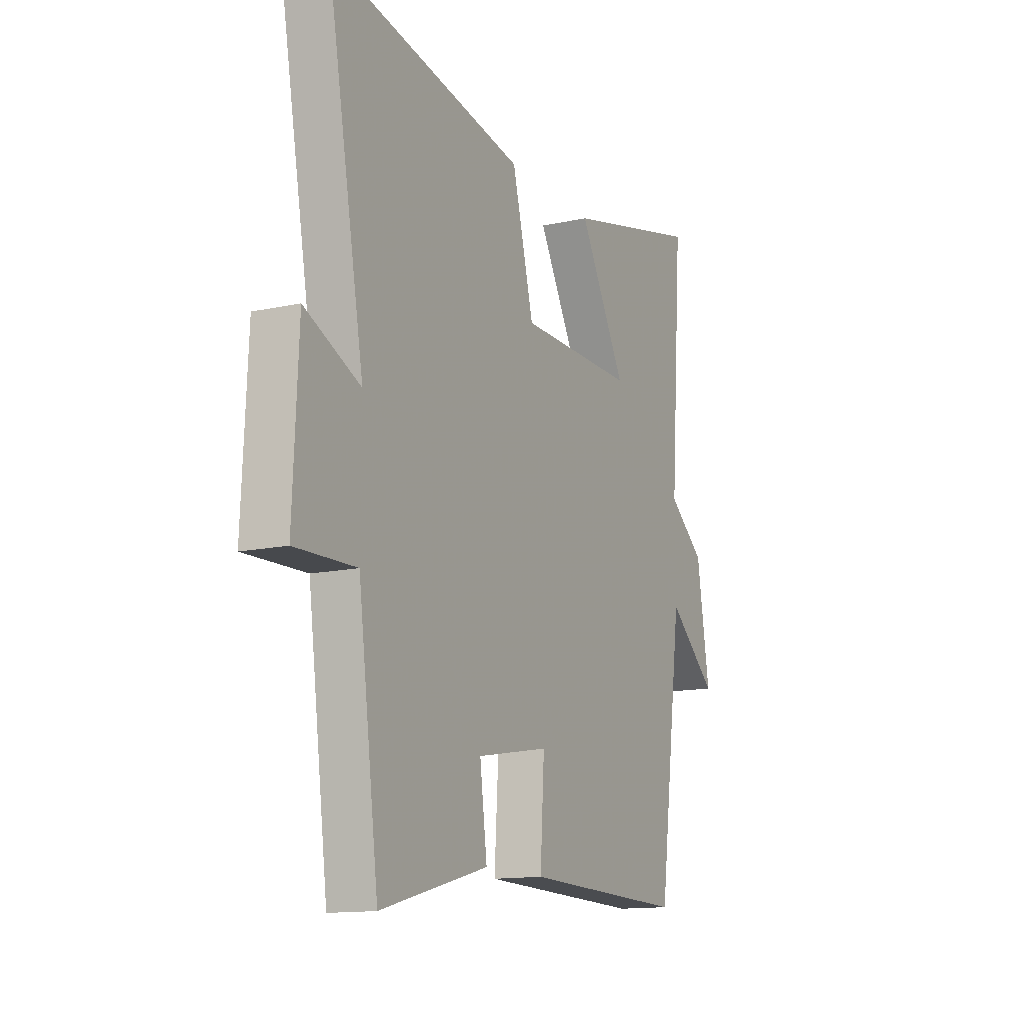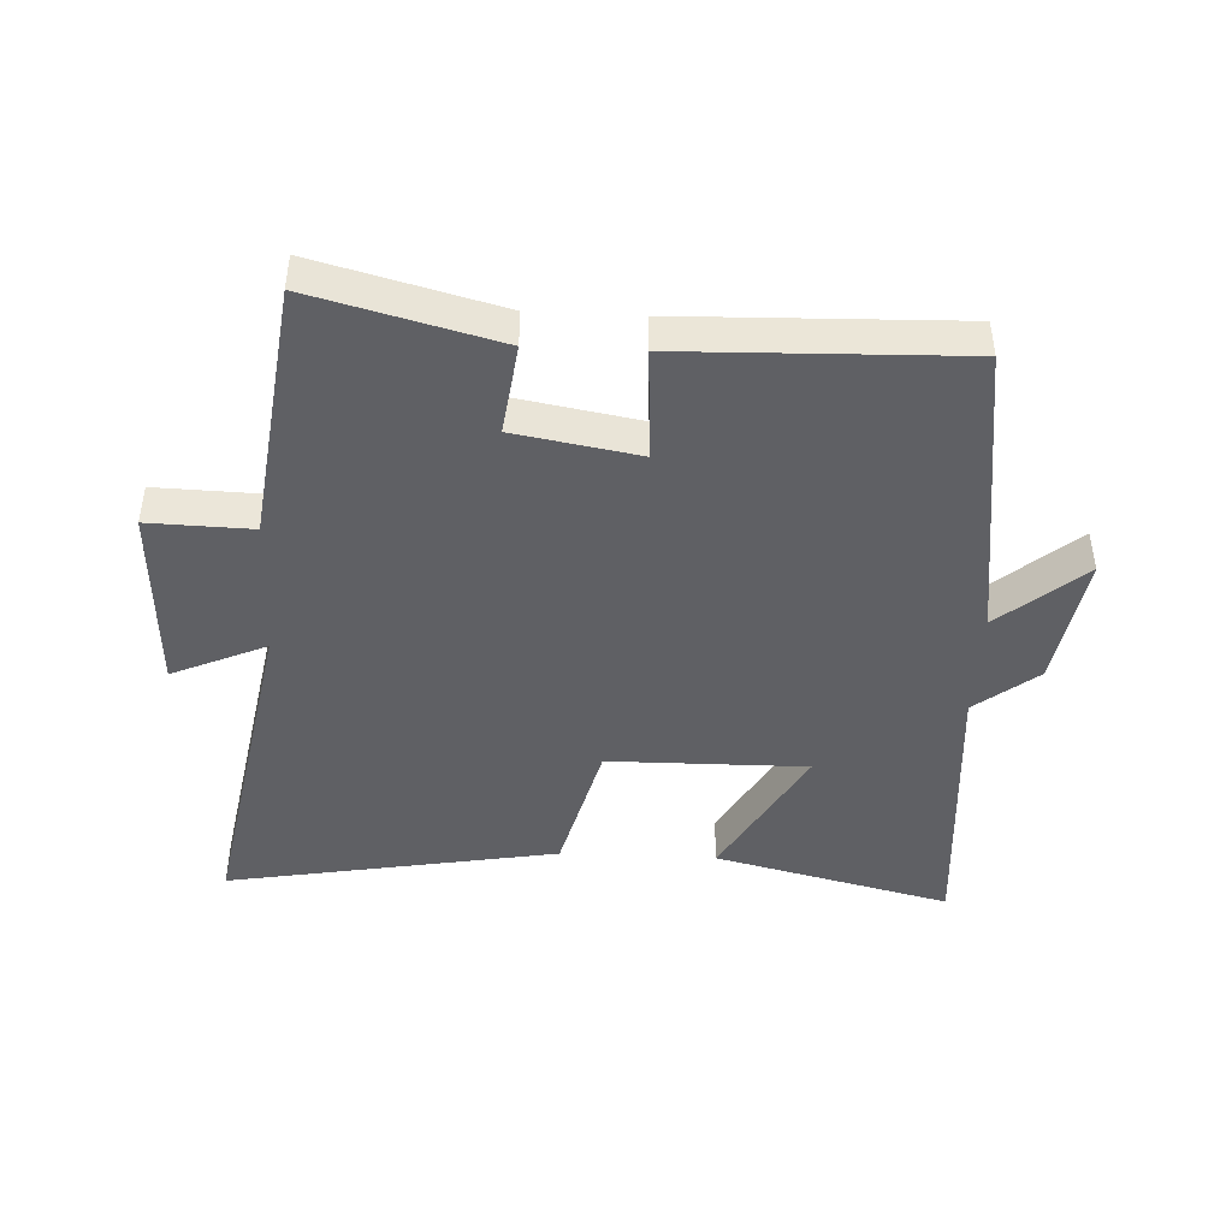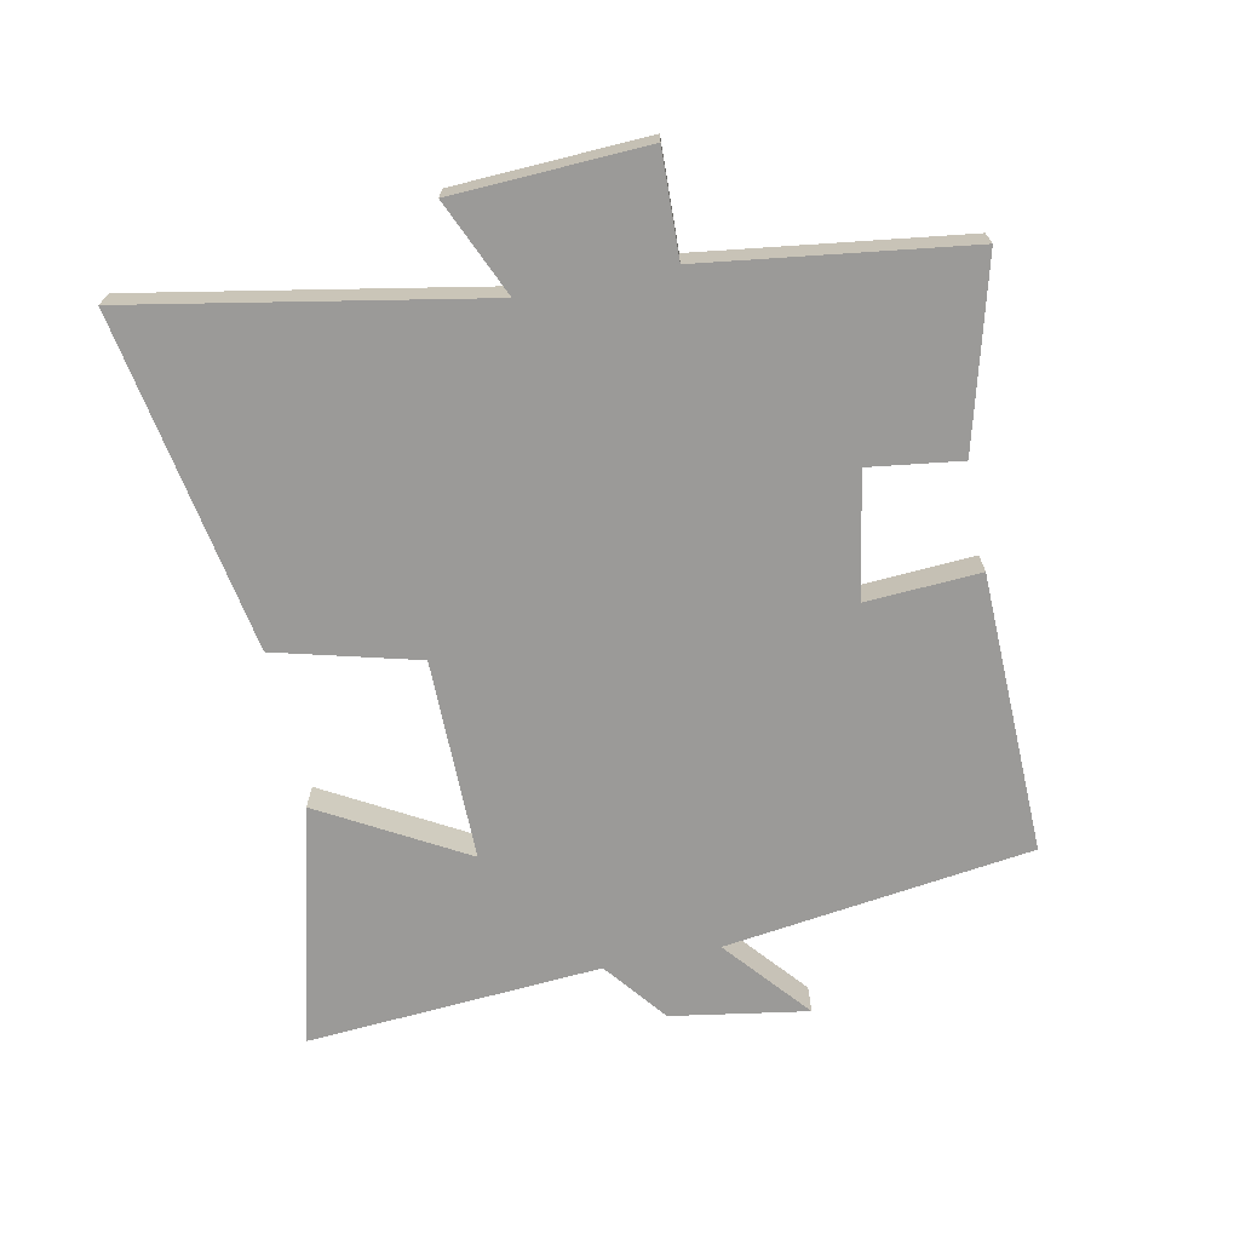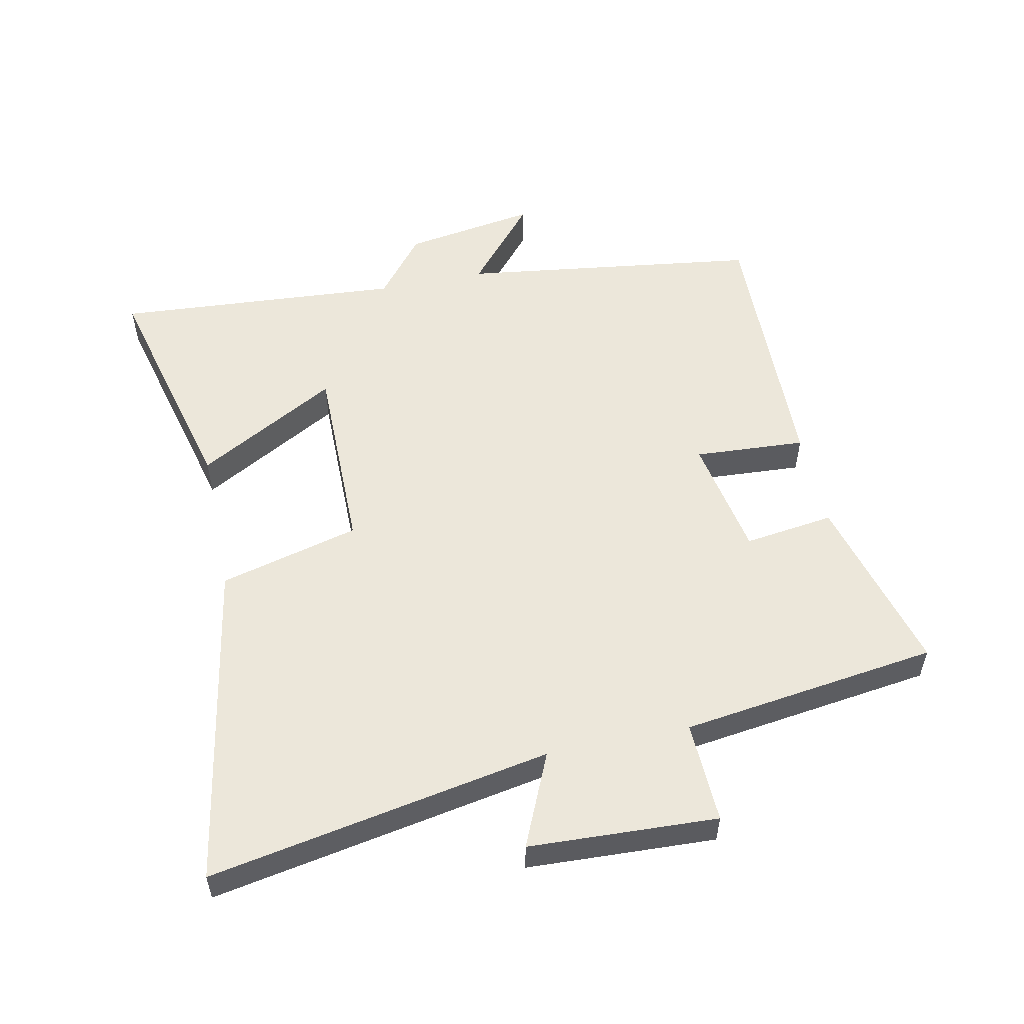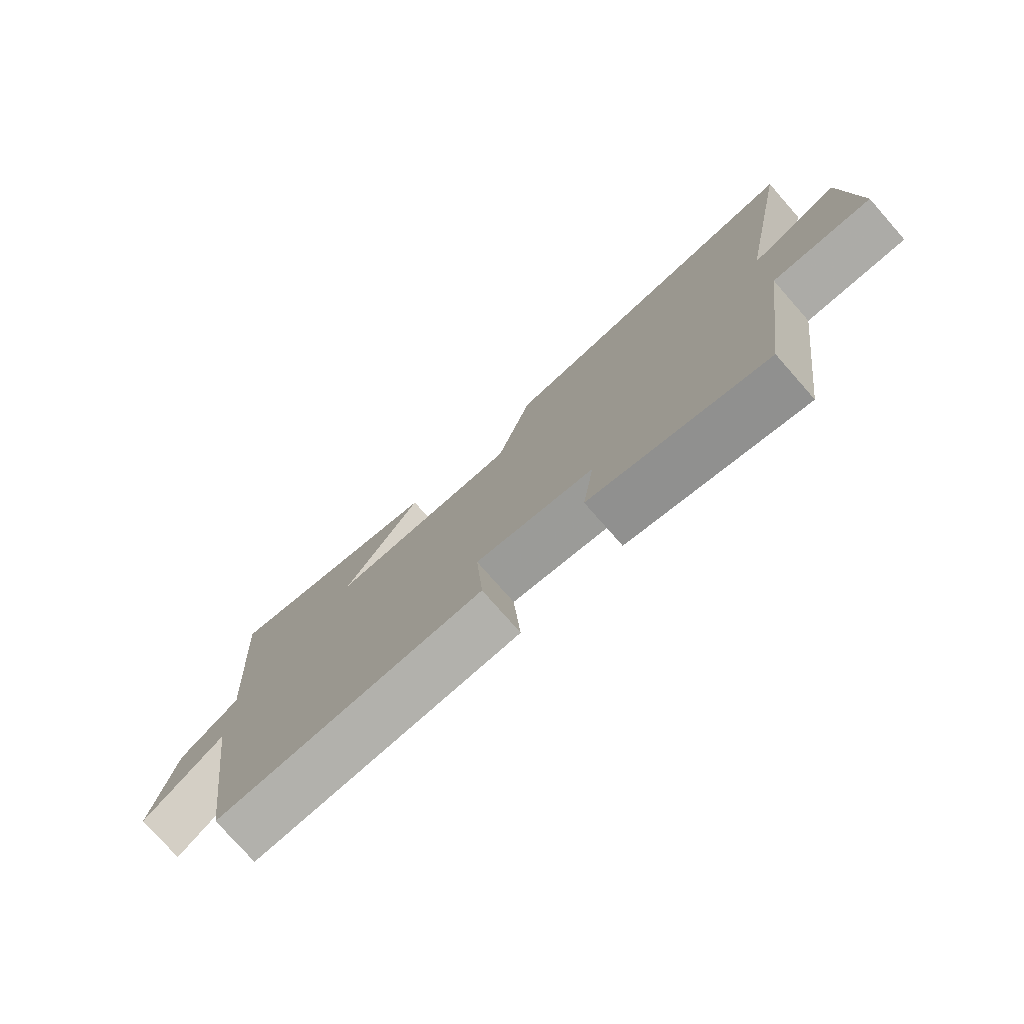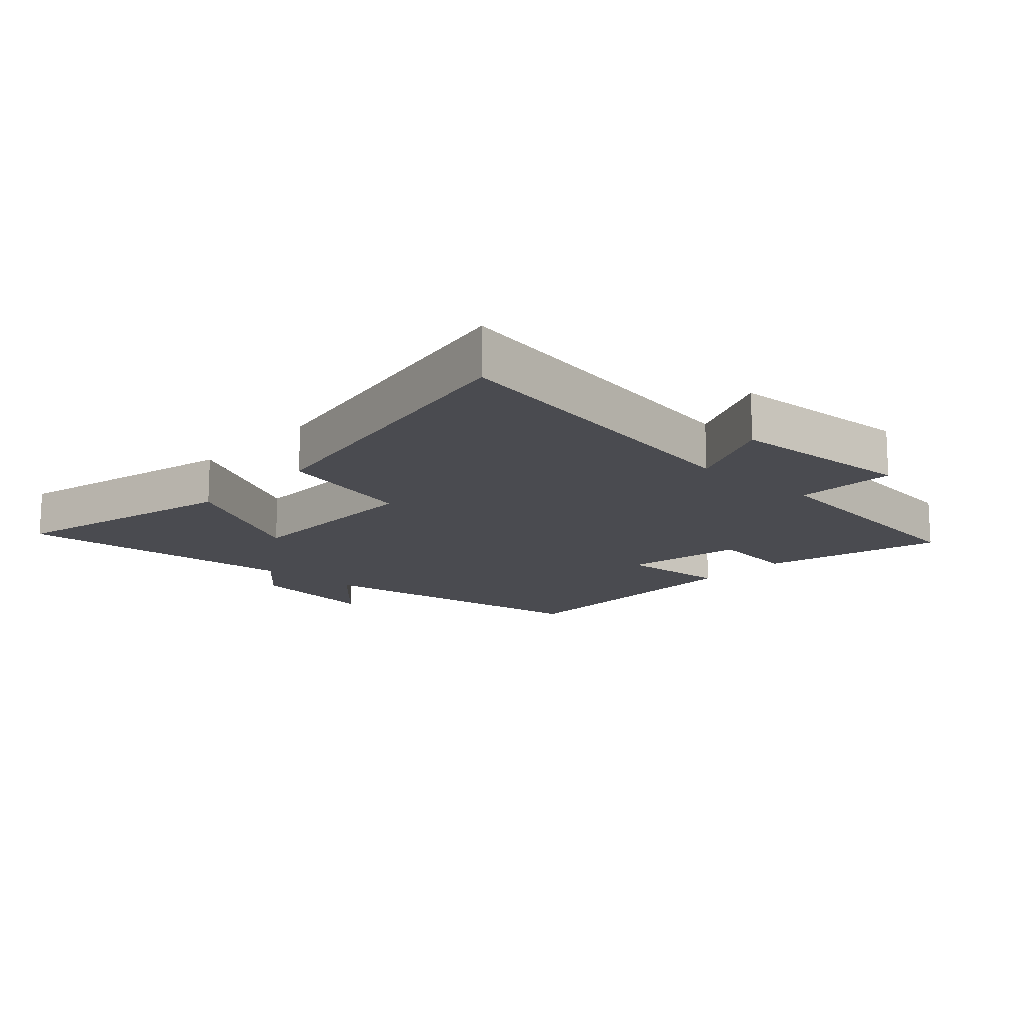
<metadata>
{"format":"obj","ext":"obj","renderer":"f3d","projection":"perspective","resolution":1024,"background":"white","views":[{"elev":-13.6,"azim":116.3,"up":"+Z"},{"elev":-44.4,"azim":177.3,"up":"+Y"},{"elev":-69.4,"azim":101.4,"up":"+Y"},{"elev":54.0,"azim":78.1,"up":"+Y"},{"elev":-77.7,"azim":41.4,"up":"+Z"},{"elev":-14.6,"azim":47.7,"up":"+Y"}]}
</metadata>
<code>
v 0.598 0.07 0.592
v 0.5 0.07 0.056
v 0.647 0.07 0.121
v 0.661 0.07 -0.175
v 0.5 0.07 -0.17
v 0.446 0.07 -0.575
v 0.16 0.07 -0.5
v 0.179 0.07 -0.358
v -0.013 0.07 -0.324
v -0.002 0.07 -0.5
v -0.435 0.07 -0.512
v -0.5 0.07 -0.038
v -0.631 0.07 -0.149
v -0.597 0.07 0.061
v -0.5 0.07 0.138
v -0.533 0.07 0.592
v -0.163 0.07 0.5
v -0.288 0.07 0.278
v 0.022 0.07 0.28
v 0.079 0.07 0.5
v 0.598 0 0.592
v 0.5 0 0.056
v 0.647 0 0.121
v 0.661 0 -0.175
v 0.5 0 -0.17
v 0.446 0 -0.575
v 0.16 0 -0.5
v 0.179 0 -0.358
v -0.013 0 -0.324
v -0.002 0 -0.5
v -0.435 0 -0.512
v -0.5 0 -0.038
v -0.631 0 -0.149
v -0.597 0 0.061
v -0.5 0 0.138
v -0.533 0 0.592
v -0.163 0 0.5
v -0.288 0 0.278
v 0.022 0 0.28
v 0.079 0 0.5
f 19 20 1 2
f 18 19 2
f 15 16 17 18
f 15 18 2
f 12 13 14 15
f 12 15 2
f 9 10 11 12
f 8 9 12 2
f 5 6 7 8
f 5 8 2 3
f 3 4 5
f 22 21 40 39
f 22 39 38
f 38 37 36 35
f 22 38 35
f 35 34 33 32
f 22 35 32
f 32 31 30 29
f 22 32 29 28
f 28 27 26 25
f 23 22 28 25
f 25 24 23
f 1 21 22 2
f 2 22 23 3
f 3 23 24 4
f 4 24 25 5
f 5 25 26 6
f 6 26 27 7
f 7 27 28 8
f 8 28 29 9
f 9 29 30 10
f 10 30 31 11
f 11 31 32 12
f 12 32 33 13
f 13 33 34 14
f 14 34 35 15
f 15 35 36 16
f 16 36 37 17
f 17 37 38 18
f 18 38 39 19
f 19 39 40 20
f 20 40 21 1

</code>
